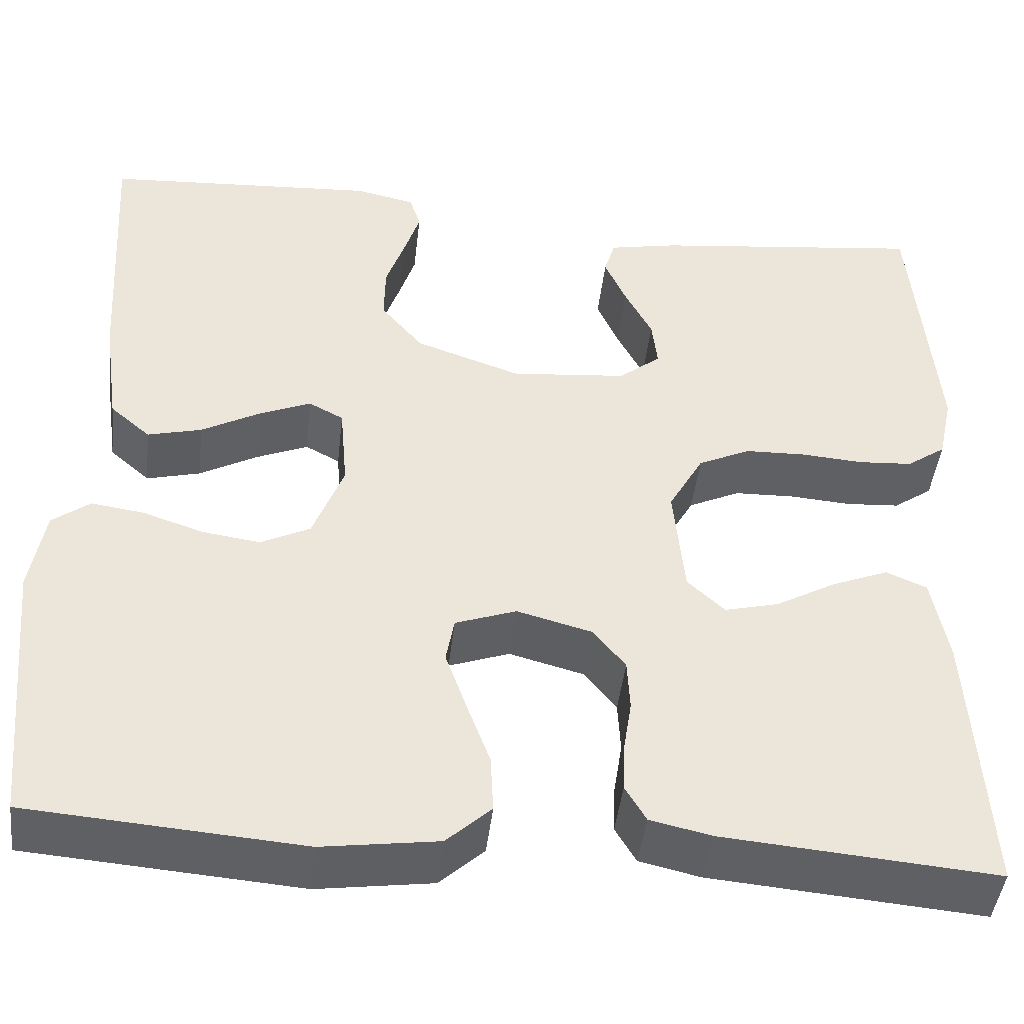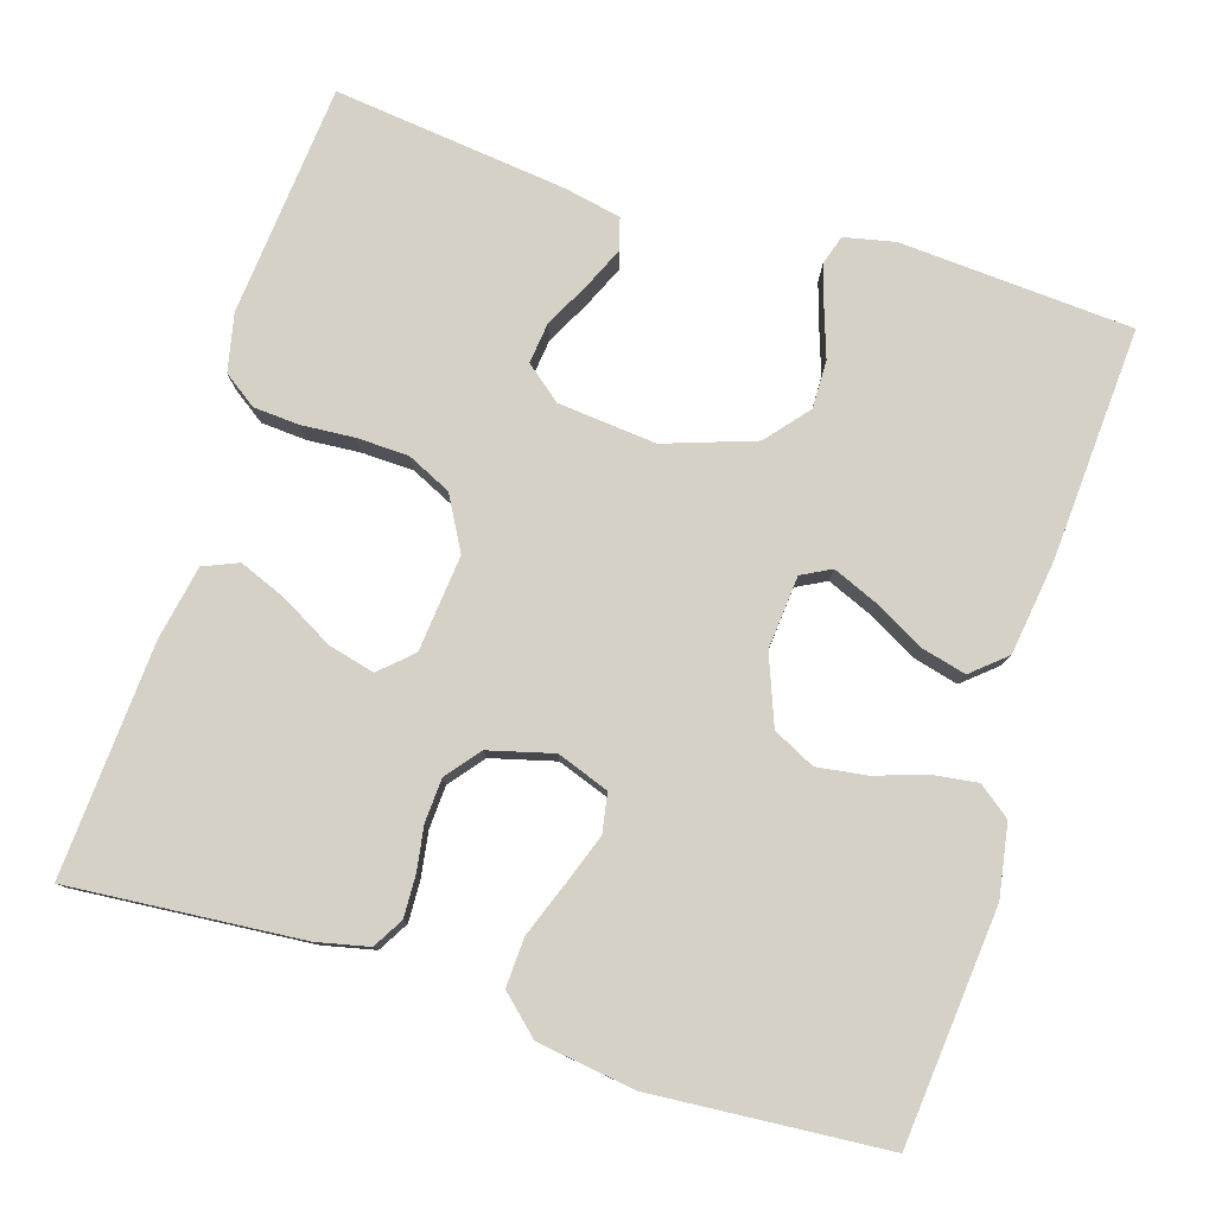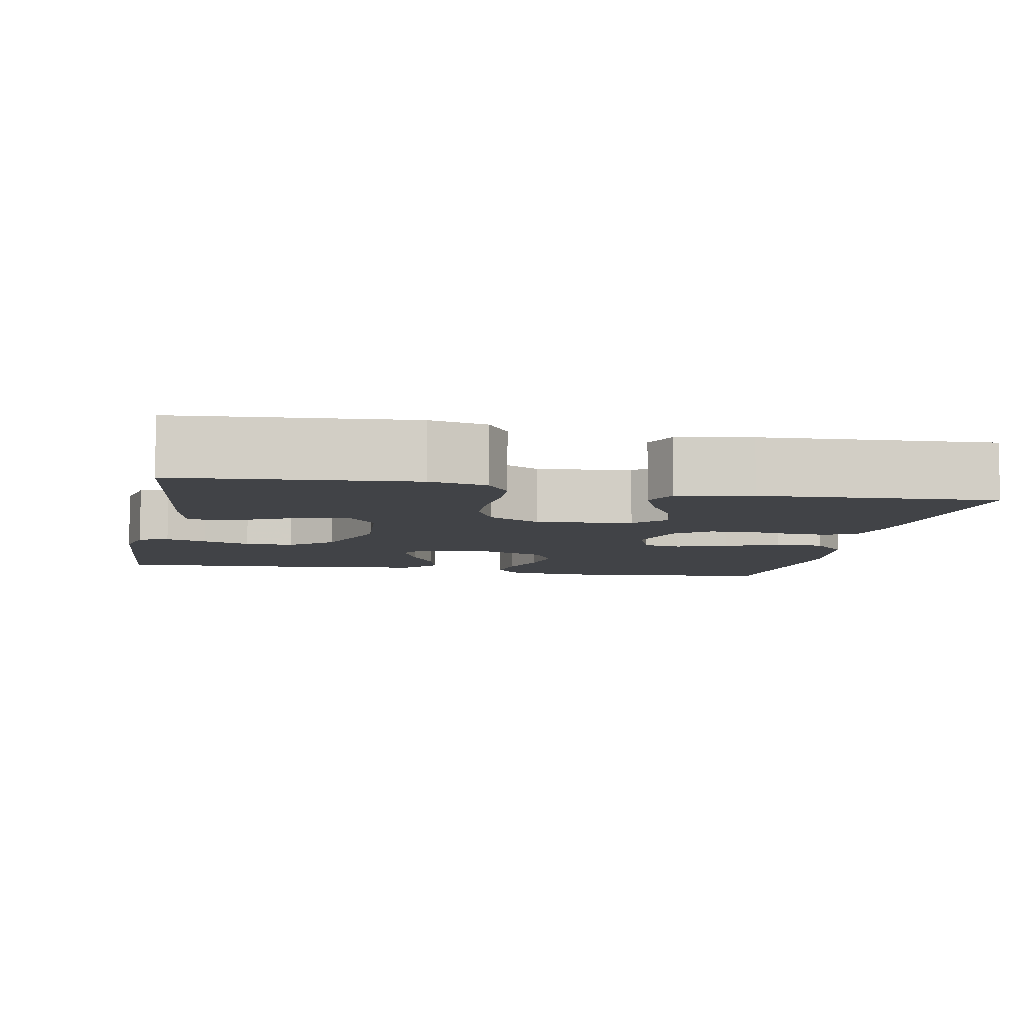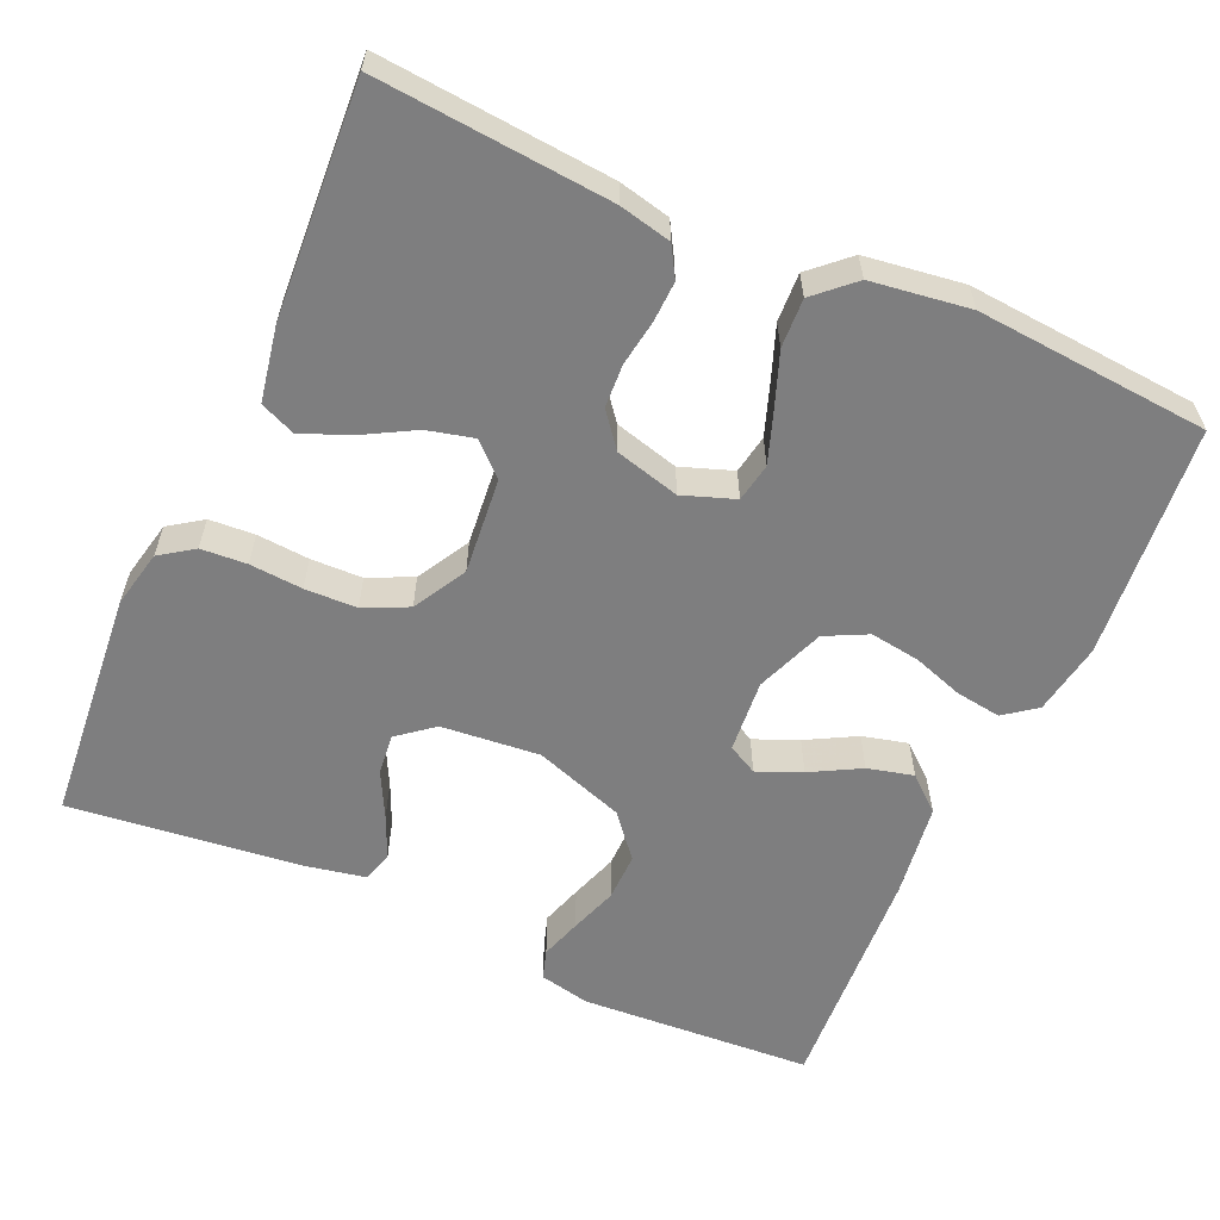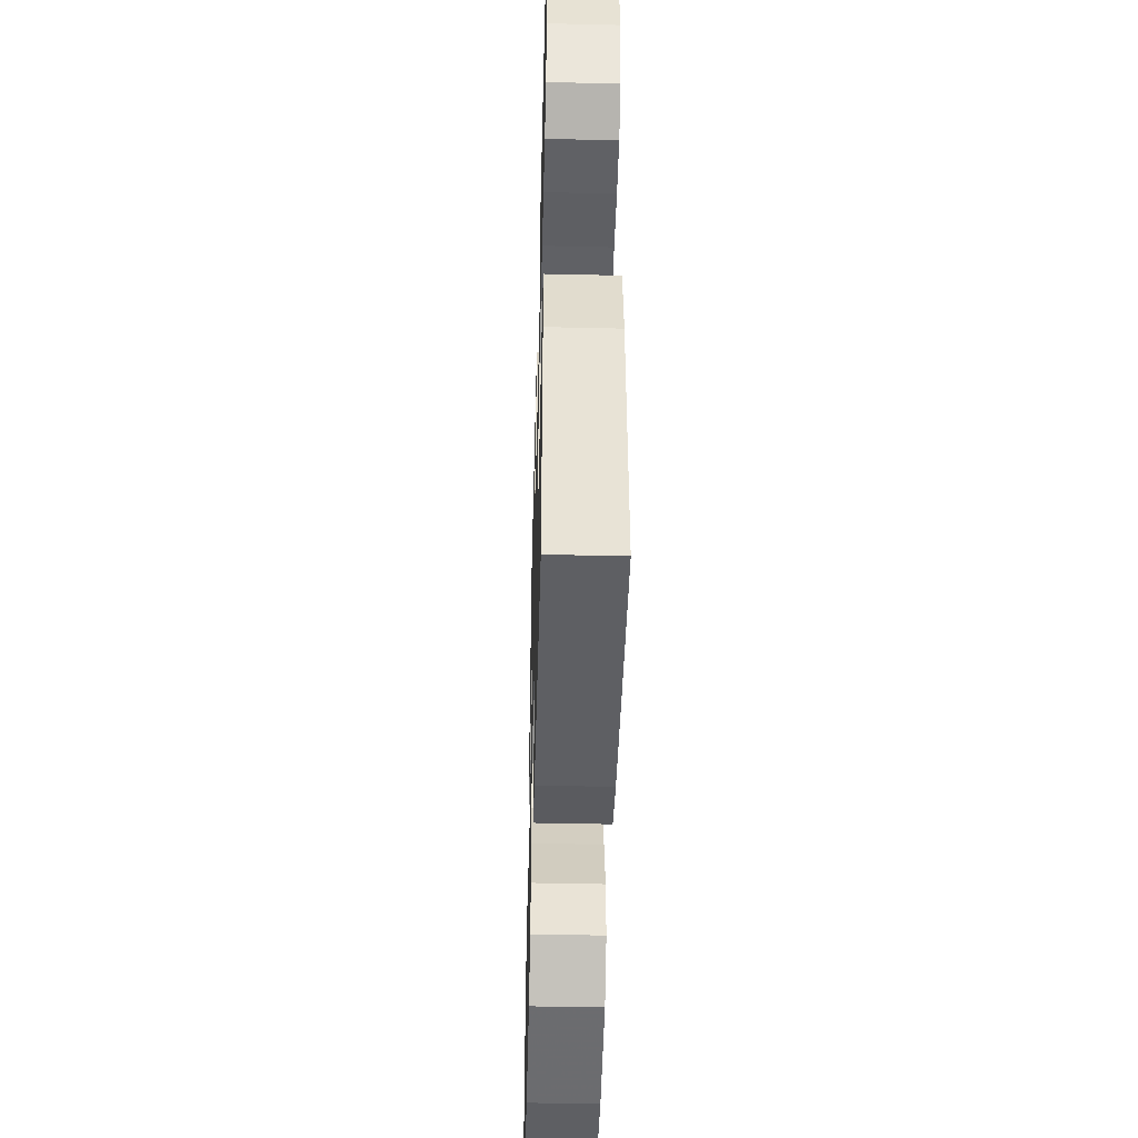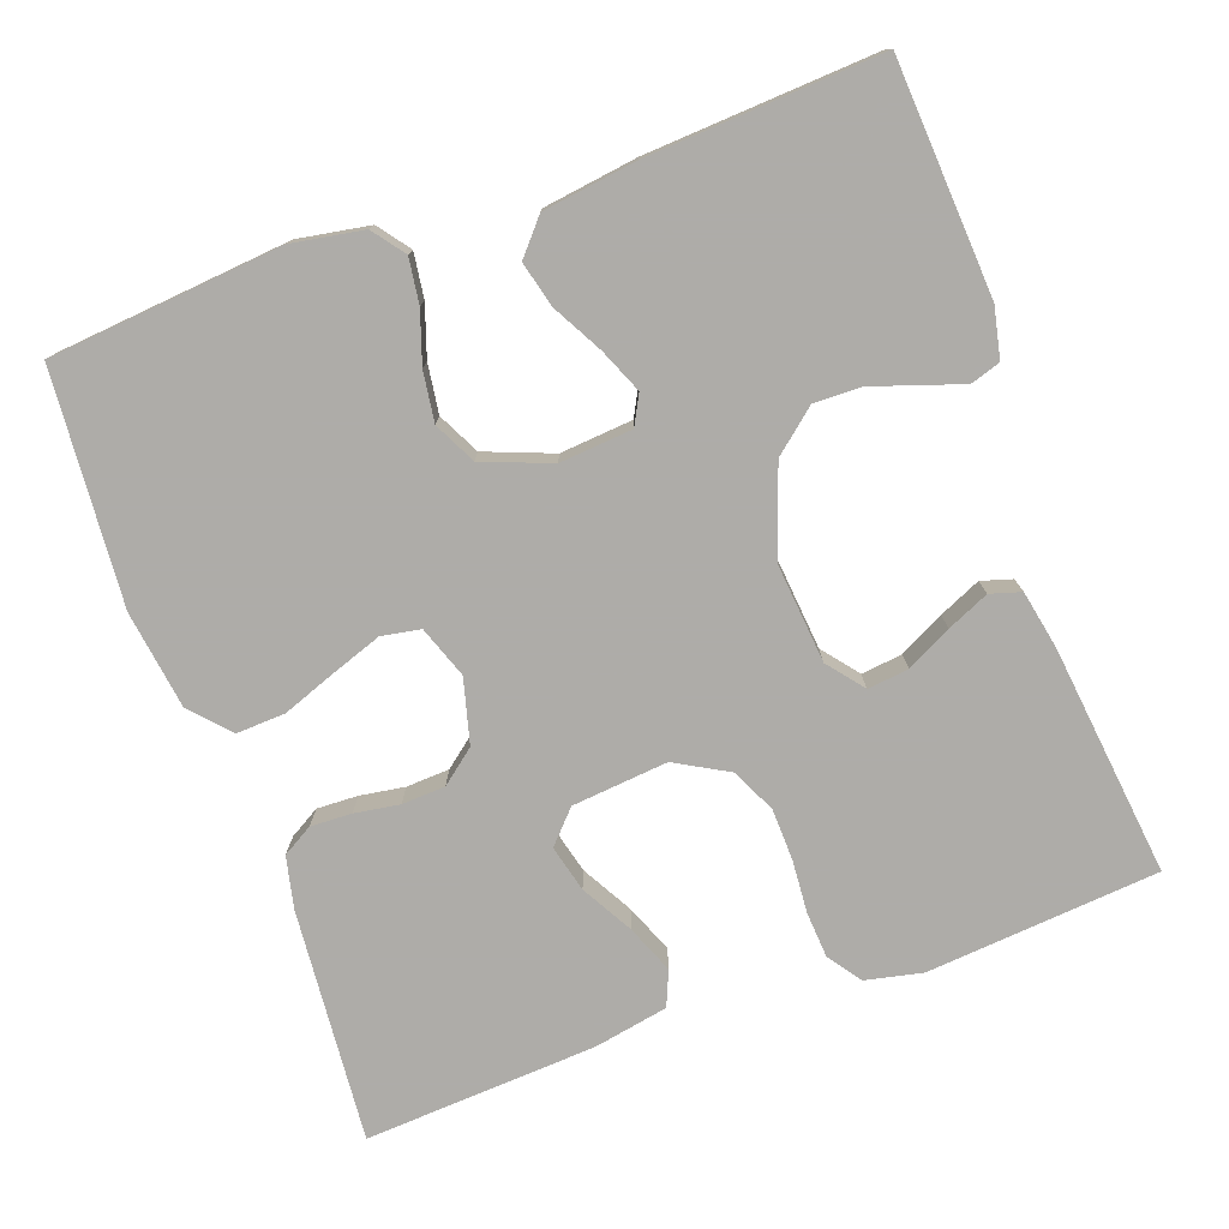
<metadata>
{"format":"obj","ext":"obj","renderer":"f3d","projection":"perspective","resolution":1024,"background":"white","views":[{"elev":-44.8,"azim":-6.5,"up":"+Z"},{"elev":79.0,"azim":-162.6,"up":"+Y"},{"elev":-7.1,"azim":78.8,"up":"+Y"},{"elev":-59.5,"azim":155.9,"up":"+Y"},{"elev":-45.7,"azim":88.5,"up":"+Z"},{"elev":-77.0,"azim":-70.2,"up":"+Y"}]}
</metadata>
<code>
v 0.5 0.07 -0.5
v 0.2 0.07 -0.475
v 0.133 0.07 -0.46
v 0.11 0.07 -0.421
v 0.112 0.07 -0.368
v 0.121 0.07 -0.31
v 0.118 0.07 -0.254
v 0.083 0.07 -0.21
v 0 0.07 -0.188
v -0.067 0.07 -0.212
v -0.076 0.07 -0.262
v -0.053 0.07 -0.327
v -0.027 0.07 -0.397
v -0.024 0.07 -0.46
v -0.073 0.07 -0.505
v -0.2 0.07 -0.523
v -0.5 0.07 -0.5
v -0.528 0.07 -0.2
v -0.512 0.07 -0.107
v -0.471 0.07 -0.076
v -0.413 0.07 -0.084
v -0.347 0.07 -0.106
v -0.283 0.07 -0.115
v -0.229 0.07 -0.088
v -0.195 0.07 0
v -0.203 0.07 0.094
v -0.241 0.07 0.114
v -0.298 0.07 0.09
v -0.362 0.07 0.055
v -0.421 0.07 0.04
v -0.465 0.07 0.078
v -0.482 0.07 0.2
v -0.5 0.07 0.5
v -0.2 0.07 0.519
v -0.135 0.07 0.505
v -0.123 0.07 0.467
v -0.14 0.07 0.414
v -0.161 0.07 0.353
v -0.162 0.07 0.291
v -0.116 0.07 0.236
v 0 0.07 0.196
v 0.127 0.07 0.208
v 0.173 0.07 0.245
v 0.167 0.07 0.298
v 0.137 0.07 0.356
v 0.113 0.07 0.41
v 0.125 0.07 0.45
v 0.2 0.07 0.465
v 0.5 0.07 0.5
v 0.526 0.07 0.2
v 0.51 0.07 0.126
v 0.467 0.07 0.096
v 0.408 0.07 0.092
v 0.34 0.07 0.097
v 0.273 0.07 0.095
v 0.216 0.07 0.068
v 0.178 0.07 0
v 0.19 0.07 -0.124
v 0.231 0.07 -0.162
v 0.291 0.07 -0.147
v 0.357 0.07 -0.11
v 0.419 0.07 -0.085
v 0.464 0.07 -0.104
v 0.482 0.07 -0.2
v 0.5 0 -0.5
v 0.2 0 -0.475
v 0.133 0 -0.46
v 0.11 0 -0.421
v 0.112 0 -0.368
v 0.121 0 -0.31
v 0.118 0 -0.254
v 0.083 0 -0.21
v 0 0 -0.188
v -0.067 0 -0.212
v -0.076 0 -0.262
v -0.053 0 -0.327
v -0.027 0 -0.397
v -0.024 0 -0.46
v -0.073 0 -0.505
v -0.2 0 -0.523
v -0.5 0 -0.5
v -0.528 0 -0.2
v -0.512 0 -0.107
v -0.471 0 -0.076
v -0.413 0 -0.084
v -0.347 0 -0.106
v -0.283 0 -0.115
v -0.229 0 -0.088
v -0.195 0 0
v -0.203 0 0.094
v -0.241 0 0.114
v -0.298 0 0.09
v -0.362 0 0.055
v -0.421 0 0.04
v -0.465 0 0.078
v -0.482 0 0.2
v -0.5 0 0.5
v -0.2 0 0.519
v -0.135 0 0.505
v -0.123 0 0.467
v -0.14 0 0.414
v -0.161 0 0.353
v -0.162 0 0.291
v -0.116 0 0.236
v 0 0 0.196
v 0.127 0 0.208
v 0.173 0 0.245
v 0.167 0 0.298
v 0.137 0 0.356
v 0.113 0 0.41
v 0.125 0 0.45
v 0.2 0 0.465
v 0.5 0 0.5
v 0.526 0 0.2
v 0.51 0 0.126
v 0.467 0 0.096
v 0.408 0 0.092
v 0.34 0 0.097
v 0.273 0 0.095
v 0.216 0 0.068
v 0.178 0 0
v 0.19 0 -0.124
v 0.231 0 -0.162
v 0.291 0 -0.147
v 0.357 0 -0.11
v 0.419 0 -0.085
v 0.464 0 -0.104
v 0.482 0 -0.2
f 60 61 62 63
f 59 60 63 64
f 51 52 53 54
f 51 54 55
f 50 51 55
f 49 50 55
f 48 49 55 56
f 44 45 46 47
f 44 47 48
f 43 44 48 56
f 35 36 37 38
f 33 34 35 38
f 33 38 39
f 32 33 39 40
f 28 29 30 31
f 27 28 31 32
f 19 20 21 22
f 19 22 23
f 18 19 23
f 17 18 23
f 16 17 23 24
f 12 13 14 15
f 11 12 15 16
f 10 11 16 24
f 3 4 5 6
f 3 6 7
f 2 3 7
f 59 64 1 2
f 58 59 2 7
f 57 58 7 8
f 42 43 56 57
f 41 42 57 8
f 27 32 40 41
f 26 27 41
f 25 26 41 8
f 9 10 24 25
f 8 9 25
f 127 126 125 124
f 128 127 124 123
f 118 117 116 115
f 119 118 115
f 119 115 114
f 119 114 113
f 120 119 113 112
f 111 110 109 108
f 112 111 108
f 120 112 108 107
f 102 101 100 99
f 102 99 98 97
f 103 102 97
f 104 103 97 96
f 95 94 93 92
f 96 95 92 91
f 86 85 84 83
f 87 86 83
f 87 83 82
f 87 82 81
f 88 87 81 80
f 79 78 77 76
f 80 79 76 75
f 88 80 75 74
f 70 69 68 67
f 71 70 67
f 71 67 66
f 66 65 128 123
f 71 66 123 122
f 72 71 122 121
f 121 120 107 106
f 72 121 106 105
f 105 104 96 91
f 105 91 90
f 72 105 90 89
f 89 88 74 73
f 89 73 72
f 1 65 66 2
f 2 66 67 3
f 3 67 68 4
f 4 68 69 5
f 5 69 70 6
f 6 70 71 7
f 7 71 72 8
f 8 72 73 9
f 9 73 74 10
f 10 74 75 11
f 11 75 76 12
f 12 76 77 13
f 13 77 78 14
f 14 78 79 15
f 15 79 80 16
f 16 80 81 17
f 17 81 82 18
f 18 82 83 19
f 19 83 84 20
f 20 84 85 21
f 21 85 86 22
f 22 86 87 23
f 23 87 88 24
f 24 88 89 25
f 25 89 90 26
f 26 90 91 27
f 27 91 92 28
f 28 92 93 29
f 29 93 94 30
f 30 94 95 31
f 31 95 96 32
f 32 96 97 33
f 33 97 98 34
f 34 98 99 35
f 35 99 100 36
f 36 100 101 37
f 37 101 102 38
f 38 102 103 39
f 39 103 104 40
f 40 104 105 41
f 41 105 106 42
f 42 106 107 43
f 43 107 108 44
f 44 108 109 45
f 45 109 110 46
f 46 110 111 47
f 47 111 112 48
f 48 112 113 49
f 49 113 114 50
f 50 114 115 51
f 51 115 116 52
f 52 116 117 53
f 53 117 118 54
f 54 118 119 55
f 55 119 120 56
f 56 120 121 57
f 57 121 122 58
f 58 122 123 59
f 59 123 124 60
f 60 124 125 61
f 61 125 126 62
f 62 126 127 63
f 63 127 128 64
f 64 128 65 1

</code>
